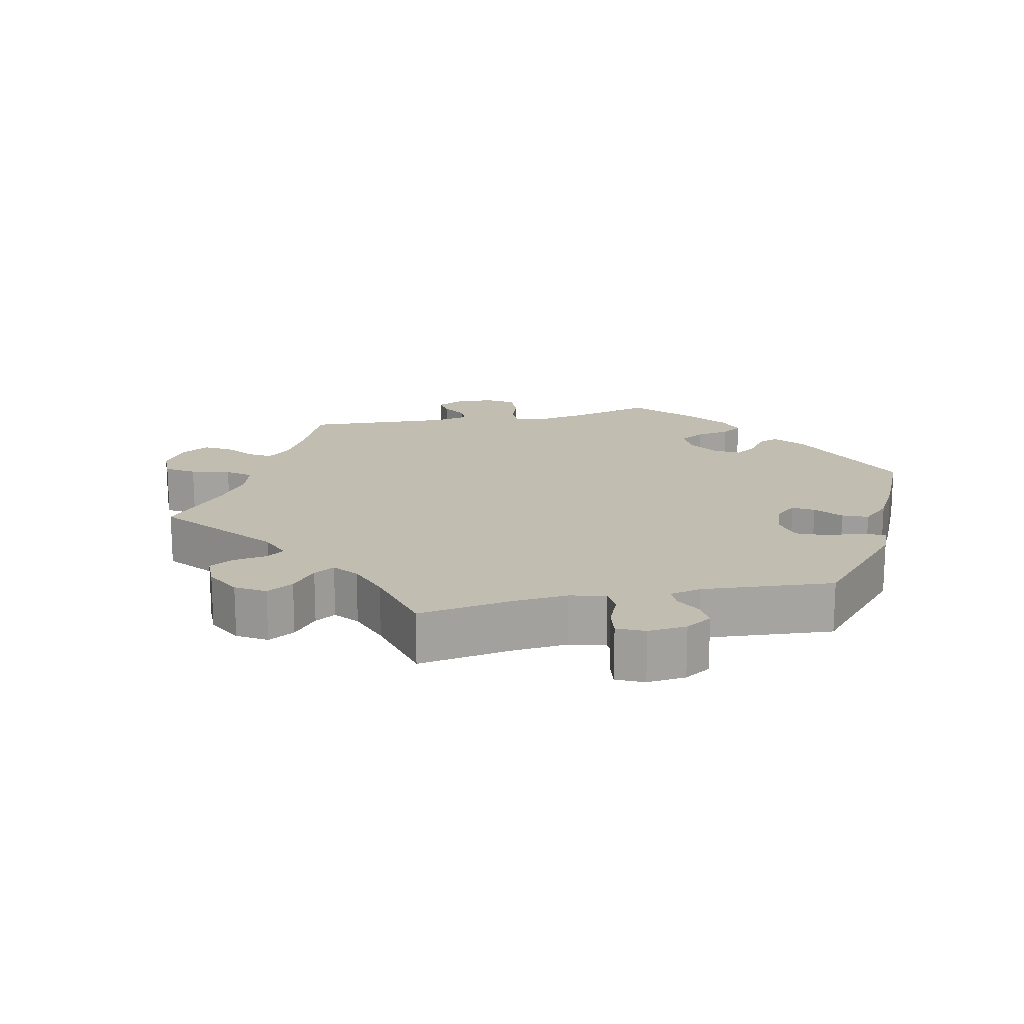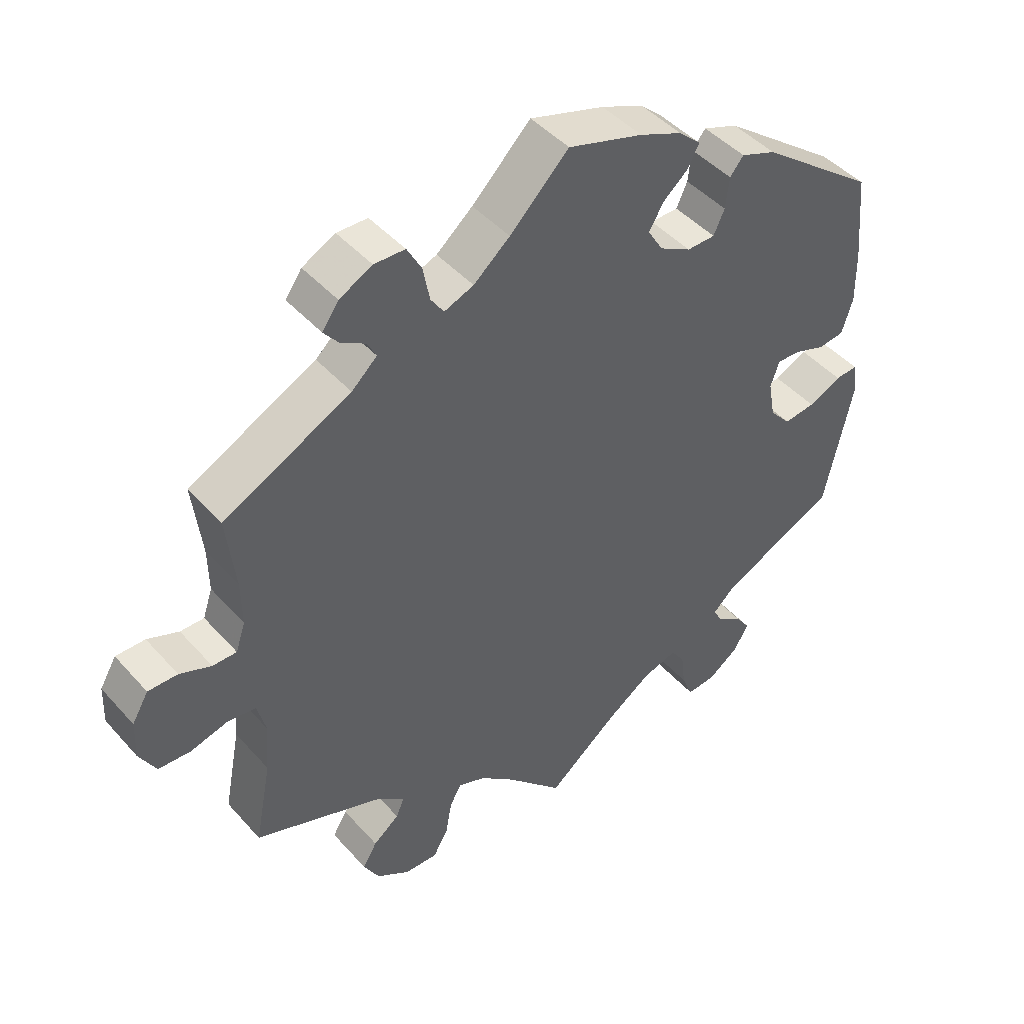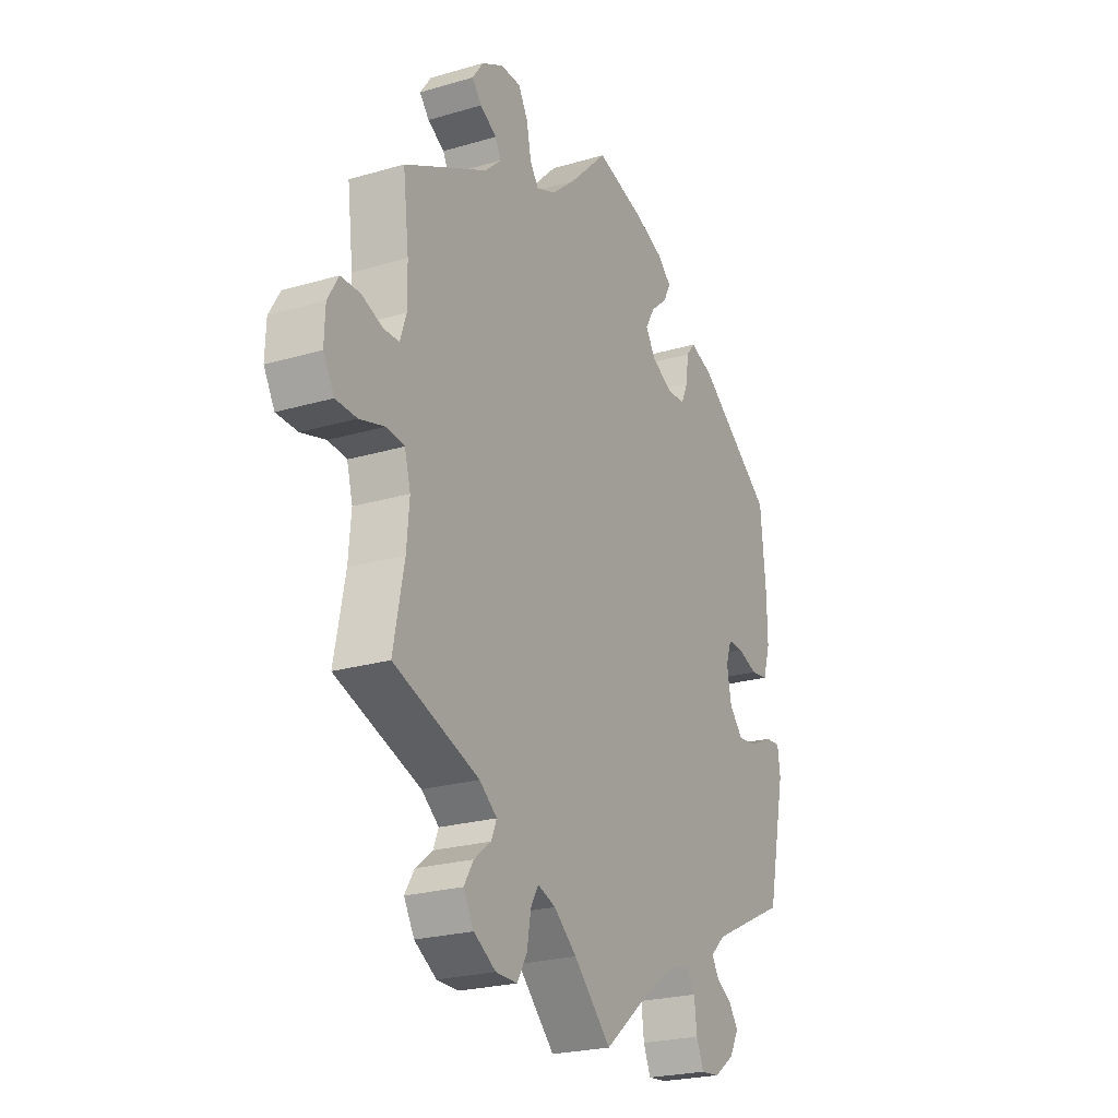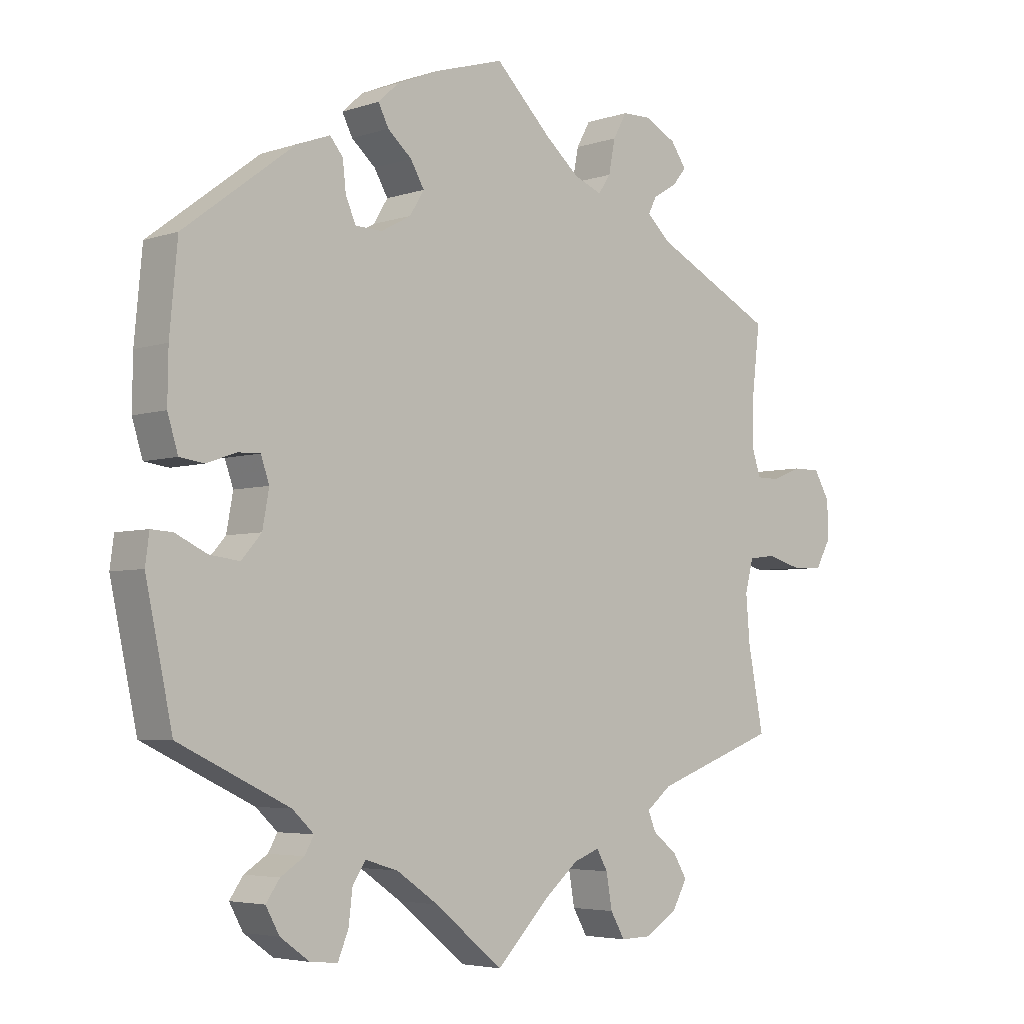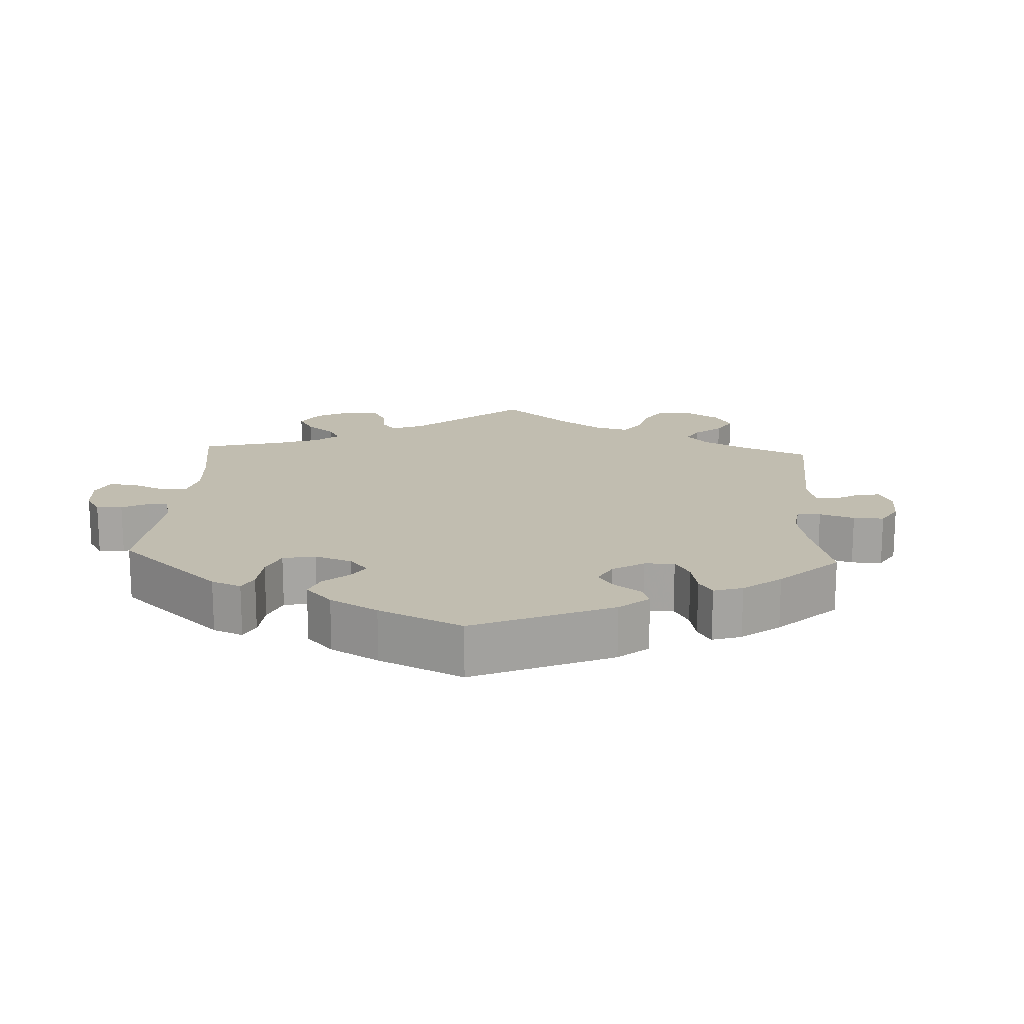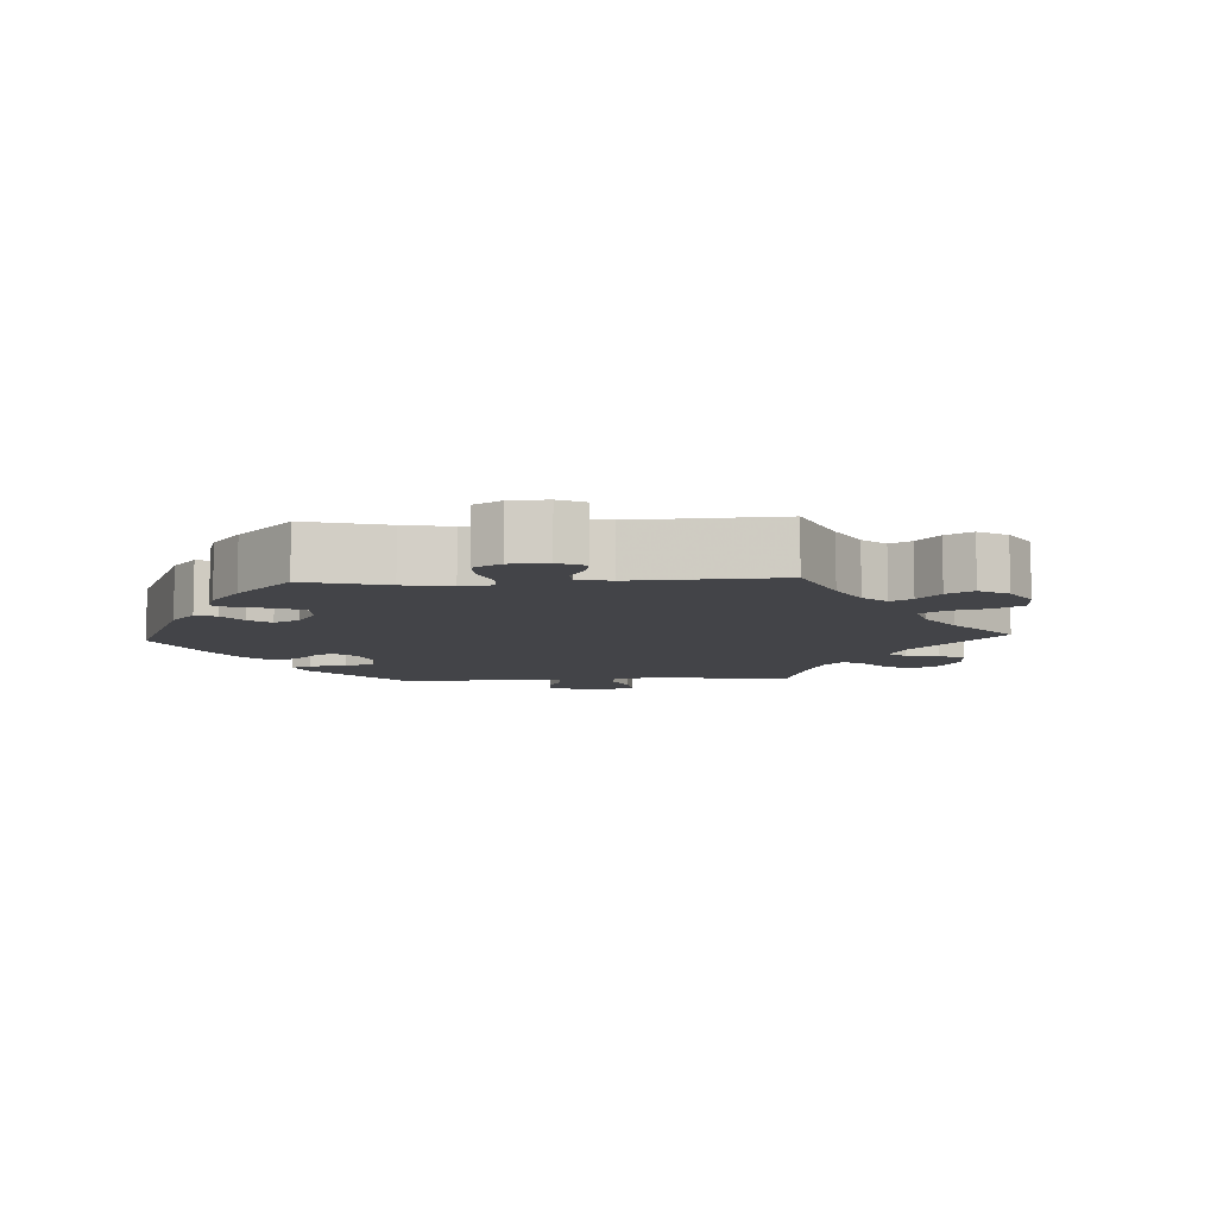
<metadata>
{"format":"obj","ext":"obj","renderer":"f3d","projection":"perspective","resolution":1024,"background":"white","views":[{"elev":17.0,"azim":-162.2,"up":"+Y"},{"elev":45.1,"azim":141.4,"up":"+Z"},{"elev":-23.3,"azim":116.6,"up":"+Z"},{"elev":-4.5,"azim":-43.2,"up":"+Z"},{"elev":16.7,"azim":-56.9,"up":"+Y"},{"elev":-8.2,"azim":33.1,"up":"+Y"}]}
</metadata>
<code>
v -0.331 0.07 0.417
v -0.28 0.07 0.436
v -0.26 0.07 0.412
v -0.255 0.07 0.366
v -0.239 0.07 0.331
v -0.198 0.07 0.33
v -0.152 0.07 0.355
v -0.13 0.07 0.391
v -0.151 0.07 0.427
v -0.188 0.07 0.459
v -0.204 0.07 0.49
v -0.172 0.07 0.519
v -0.11 0.07 0.545
v -0.001 0.07 0.578
v 0.085 0.07 0.493
v 0.138 0.07 0.448
v 0.181 0.07 0.431
v 0.2 0.07 0.459
v 0.21 0.07 0.51
v 0.231 0.07 0.548
v 0.276 0.07 0.549
v 0.324 0.07 0.524
v 0.348 0.07 0.49
v 0.327 0.07 0.464
v 0.29 0.07 0.442
v 0.277 0.07 0.417
v 0.314 0.07 0.383
v 0.5 0.07 0.289
v 0.487 0.07 0.179
v 0.486 0.07 0.113
v 0.5 0.07 0.071
v 0.535 0.07 0.071
v 0.581 0.07 0.089
v 0.624 0.07 0.089
v 0.648 0.07 0.048
v 0.65 0.07 -0.009
v 0.626 0.07 -0.052
v 0.579 0.07 -0.054
v 0.524 0.07 -0.039
v 0.483 0.07 -0.044
v 0.47 0.07 -0.093
v 0.476 0.07 -0.165
v 0.5 0.07 -0.289
v 0.31 0.07 -0.358
v 0.271 0.07 -0.389
v 0.283 0.07 -0.418
v 0.321 0.07 -0.448
v 0.342 0.07 -0.483
v 0.319 0.07 -0.524
v 0.27 0.07 -0.555
v 0.222 0.07 -0.556
v 0.2 0.07 -0.518
v 0.191 0.07 -0.466
v 0.174 0.07 -0.436
v 0.134 0.07 -0.451
v 0.083 0.07 -0.494
v 0 0.07 -0.578
v -0.105 0.07 -0.493
v -0.169 0.07 -0.449
v -0.219 0.07 -0.434
v -0.239 0.07 -0.464
v -0.245 0.07 -0.514
v -0.261 0.07 -0.553
v -0.303 0.07 -0.549
v -0.348 0.07 -0.517
v -0.369 0.07 -0.479
v -0.348 0.07 -0.449
v -0.312 0.07 -0.426
v -0.298 0.07 -0.401
v -0.331 0.07 -0.37
v -0.501 0.07 -0.289
v -0.542 0.07 -0.098
v -0.536 0.07 -0.053
v -0.503 0.07 -0.055
v -0.455 0.07 -0.078
v -0.409 0.07 -0.084
v -0.378 0.07 -0.049
v -0.368 0.07 0.006
v -0.381 0.07 0.043
v -0.415 0.07 0.042
v -0.46 0.07 0.026
v -0.498 0.07 0.031
v -0.514 0.07 0.083
v -0.513 0.07 0.16
v -0.501 0.07 0.289
v -0.331 0 0.417
v -0.28 0 0.436
v -0.26 0 0.412
v -0.255 0 0.366
v -0.239 0 0.331
v -0.198 0 0.33
v -0.152 0 0.355
v -0.13 0 0.391
v -0.151 0 0.427
v -0.188 0 0.459
v -0.204 0 0.49
v -0.172 0 0.519
v -0.11 0 0.545
v -0.001 0 0.578
v 0.085 0 0.493
v 0.138 0 0.448
v 0.181 0 0.431
v 0.2 0 0.459
v 0.21 0 0.51
v 0.231 0 0.548
v 0.276 0 0.549
v 0.324 0 0.524
v 0.348 0 0.49
v 0.327 0 0.464
v 0.29 0 0.442
v 0.277 0 0.417
v 0.314 0 0.383
v 0.5 0 0.289
v 0.487 0 0.179
v 0.486 0 0.113
v 0.5 0 0.071
v 0.535 0 0.071
v 0.581 0 0.089
v 0.624 0 0.089
v 0.648 0 0.048
v 0.65 0 -0.009
v 0.626 0 -0.052
v 0.579 0 -0.054
v 0.524 0 -0.039
v 0.483 0 -0.044
v 0.47 0 -0.093
v 0.476 0 -0.165
v 0.5 0 -0.289
v 0.31 0 -0.358
v 0.271 0 -0.389
v 0.283 0 -0.418
v 0.321 0 -0.448
v 0.342 0 -0.483
v 0.319 0 -0.524
v 0.27 0 -0.555
v 0.222 0 -0.556
v 0.2 0 -0.518
v 0.191 0 -0.466
v 0.174 0 -0.436
v 0.134 0 -0.451
v 0.083 0 -0.494
v 0 0 -0.578
v -0.105 0 -0.493
v -0.169 0 -0.449
v -0.219 0 -0.434
v -0.239 0 -0.464
v -0.245 0 -0.514
v -0.261 0 -0.553
v -0.303 0 -0.549
v -0.348 0 -0.517
v -0.369 0 -0.479
v -0.348 0 -0.449
v -0.312 0 -0.426
v -0.298 0 -0.401
v -0.331 0 -0.37
v -0.501 0 -0.289
v -0.542 0 -0.098
v -0.536 0 -0.053
v -0.503 0 -0.055
v -0.455 0 -0.078
v -0.409 0 -0.084
v -0.378 0 -0.049
v -0.368 0 0.006
v -0.381 0 0.043
v -0.415 0 0.042
v -0.46 0 0.026
v -0.498 0 0.031
v -0.514 0 0.083
v -0.513 0 0.16
v -0.501 0 0.289
f 80 81 82 83
f 79 80 83 84
f 72 73 74 75
f 70 71 72 75
f 69 70 75 76
f 65 66 67 68
f 65 68 69
f 64 65 69
f 61 62 63 64
f 60 61 64 69
f 59 60 69 76
f 56 57 58
f 55 56 58 59
f 54 55 59 76
f 50 51 52 53
f 50 53 54
f 49 50 54
f 46 47 48 49
f 45 46 49 54
f 44 45 54 76
f 42 43 44 76
f 36 37 38 39
f 36 39 40
f 35 36 40
f 32 33 34 35
f 31 32 35 40
f 30 31 40 41
f 27 28 29
f 26 27 29 30
f 22 23 24 25
f 22 25 26
f 21 22 26
f 18 19 20 21
f 17 18 21 26
f 12 13 14 15
f 12 15 16
f 9 10 11 12
f 8 9 12 16
f 7 8 16 17
f 1 2 3 4
f 1 4 5
f 79 84 85 1
f 41 42 76 77
f 41 77 78
f 6 7 17 26
f 6 26 30 41
f 78 79 1 5
f 5 6 41 78
f 168 167 166 165
f 169 168 165 164
f 160 159 158 157
f 160 157 156 155
f 161 160 155 154
f 153 152 151 150
f 154 153 150
f 154 150 149
f 149 148 147 146
f 154 149 146 145
f 161 154 145 144
f 143 142 141
f 144 143 141 140
f 161 144 140 139
f 138 137 136 135
f 139 138 135
f 139 135 134
f 134 133 132 131
f 139 134 131 130
f 161 139 130 129
f 161 129 128 127
f 124 123 122 121
f 125 124 121
f 125 121 120
f 120 119 118 117
f 125 120 117 116
f 126 125 116 115
f 114 113 112
f 115 114 112 111
f 110 109 108 107
f 111 110 107
f 111 107 106
f 106 105 104 103
f 111 106 103 102
f 100 99 98 97
f 101 100 97
f 97 96 95 94
f 101 97 94 93
f 102 101 93 92
f 89 88 87 86
f 90 89 86
f 86 170 169 164
f 162 161 127 126
f 163 162 126
f 111 102 92 91
f 126 115 111 91
f 90 86 164 163
f 163 126 91 90
f 1 86 87 2
f 2 87 88 3
f 3 88 89 4
f 4 89 90 5
f 5 90 91 6
f 6 91 92 7
f 7 92 93 8
f 8 93 94 9
f 9 94 95 10
f 10 95 96 11
f 11 96 97 12
f 12 97 98 13
f 13 98 99 14
f 14 99 100 15
f 15 100 101 16
f 16 101 102 17
f 17 102 103 18
f 18 103 104 19
f 19 104 105 20
f 20 105 106 21
f 21 106 107 22
f 22 107 108 23
f 23 108 109 24
f 24 109 110 25
f 25 110 111 26
f 26 111 112 27
f 27 112 113 28
f 28 113 114 29
f 29 114 115 30
f 30 115 116 31
f 31 116 117 32
f 32 117 118 33
f 33 118 119 34
f 34 119 120 35
f 35 120 121 36
f 36 121 122 37
f 37 122 123 38
f 38 123 124 39
f 39 124 125 40
f 40 125 126 41
f 41 126 127 42
f 42 127 128 43
f 43 128 129 44
f 44 129 130 45
f 45 130 131 46
f 46 131 132 47
f 47 132 133 48
f 48 133 134 49
f 49 134 135 50
f 50 135 136 51
f 51 136 137 52
f 52 137 138 53
f 53 138 139 54
f 54 139 140 55
f 55 140 141 56
f 56 141 142 57
f 57 142 143 58
f 58 143 144 59
f 59 144 145 60
f 60 145 146 61
f 61 146 147 62
f 62 147 148 63
f 63 148 149 64
f 64 149 150 65
f 65 150 151 66
f 66 151 152 67
f 67 152 153 68
f 68 153 154 69
f 69 154 155 70
f 70 155 156 71
f 71 156 157 72
f 72 157 158 73
f 73 158 159 74
f 74 159 160 75
f 75 160 161 76
f 76 161 162 77
f 77 162 163 78
f 78 163 164 79
f 79 164 165 80
f 80 165 166 81
f 81 166 167 82
f 82 167 168 83
f 83 168 169 84
f 84 169 170 85
f 85 170 86 1

</code>
